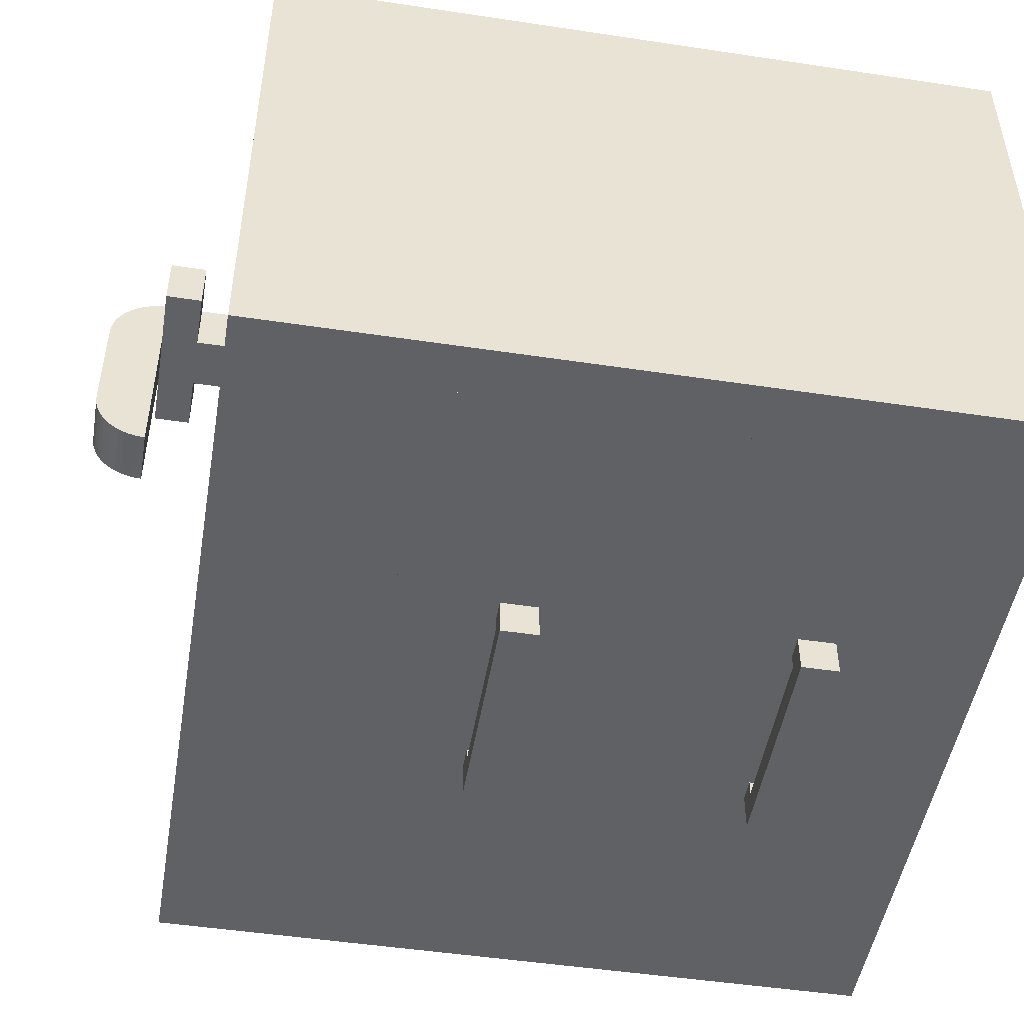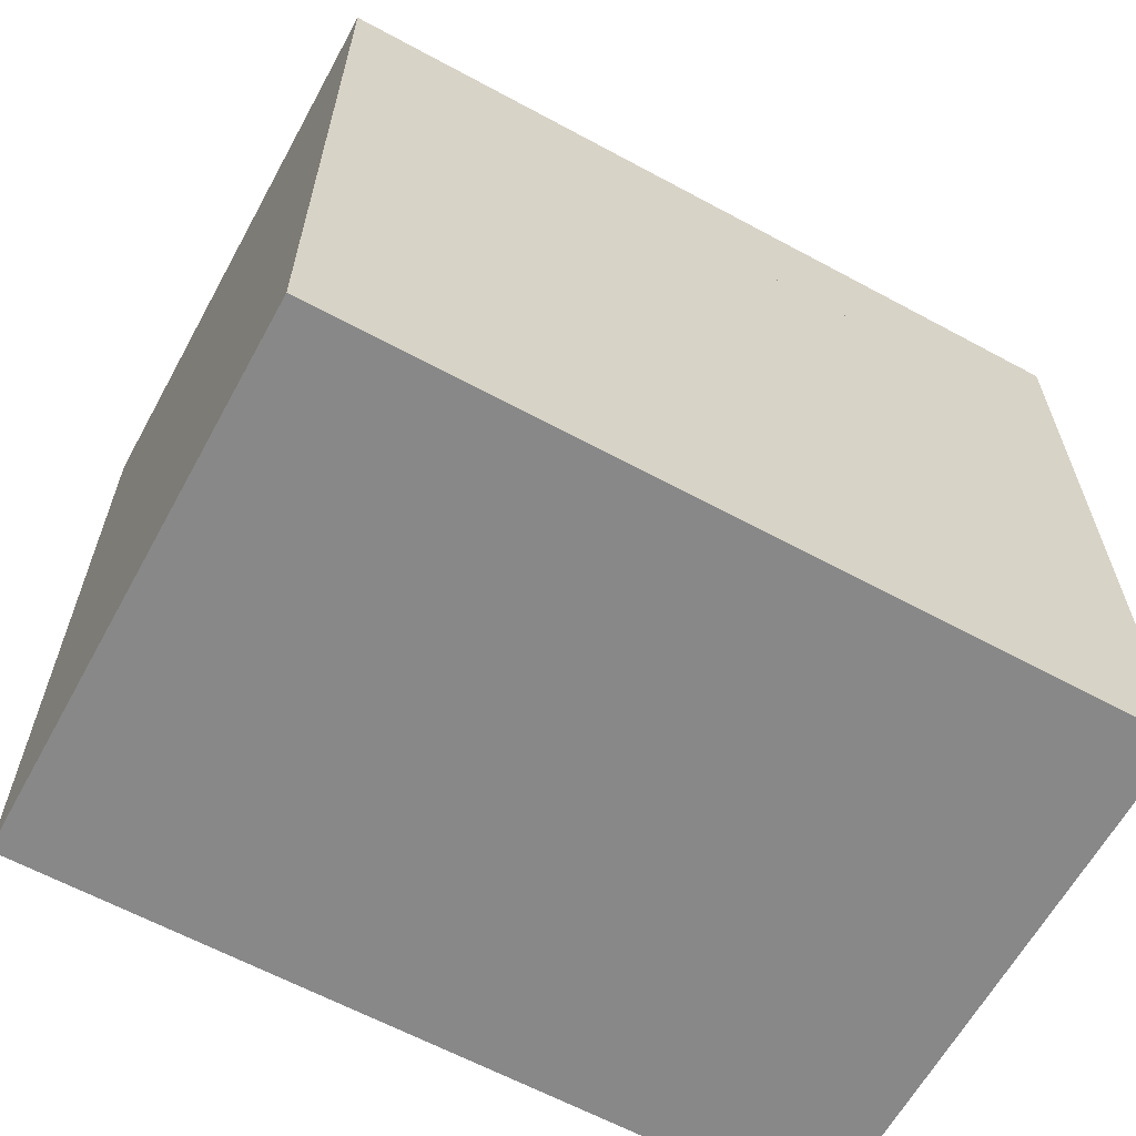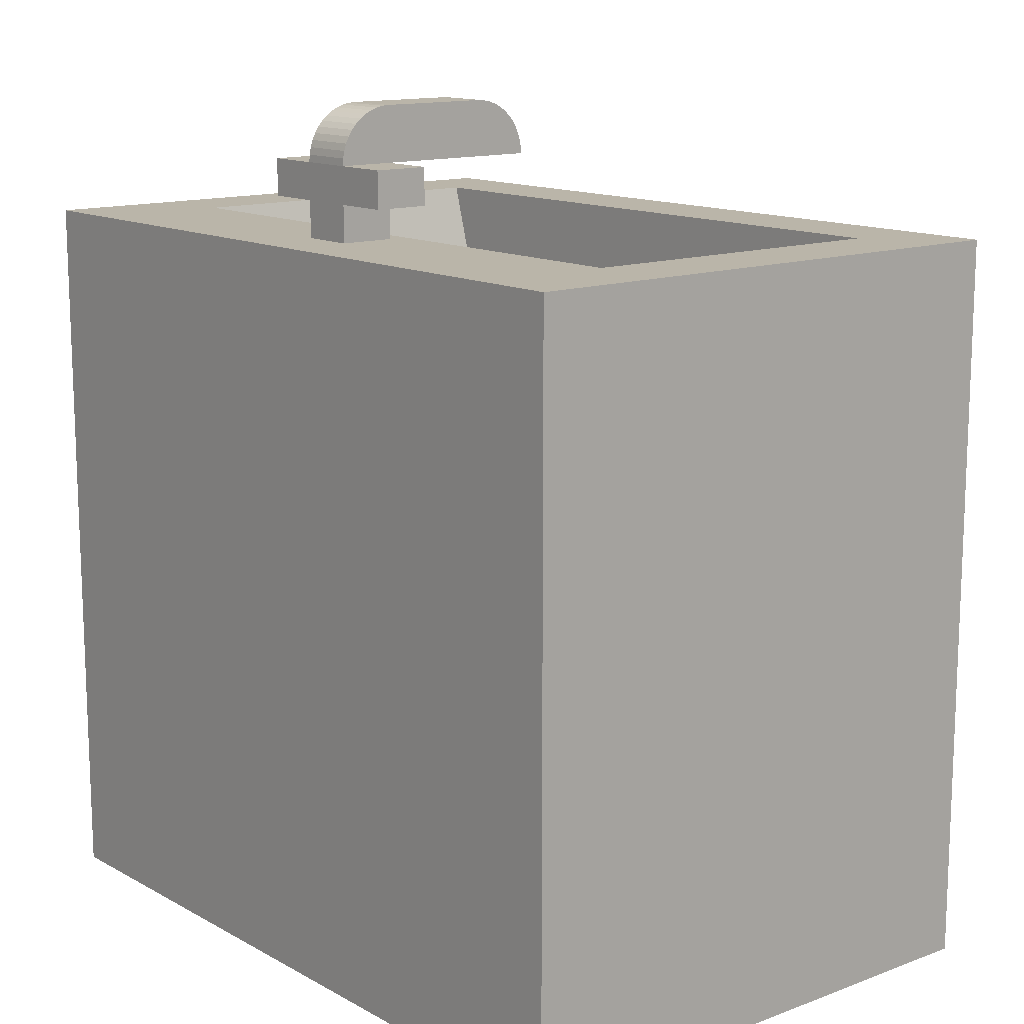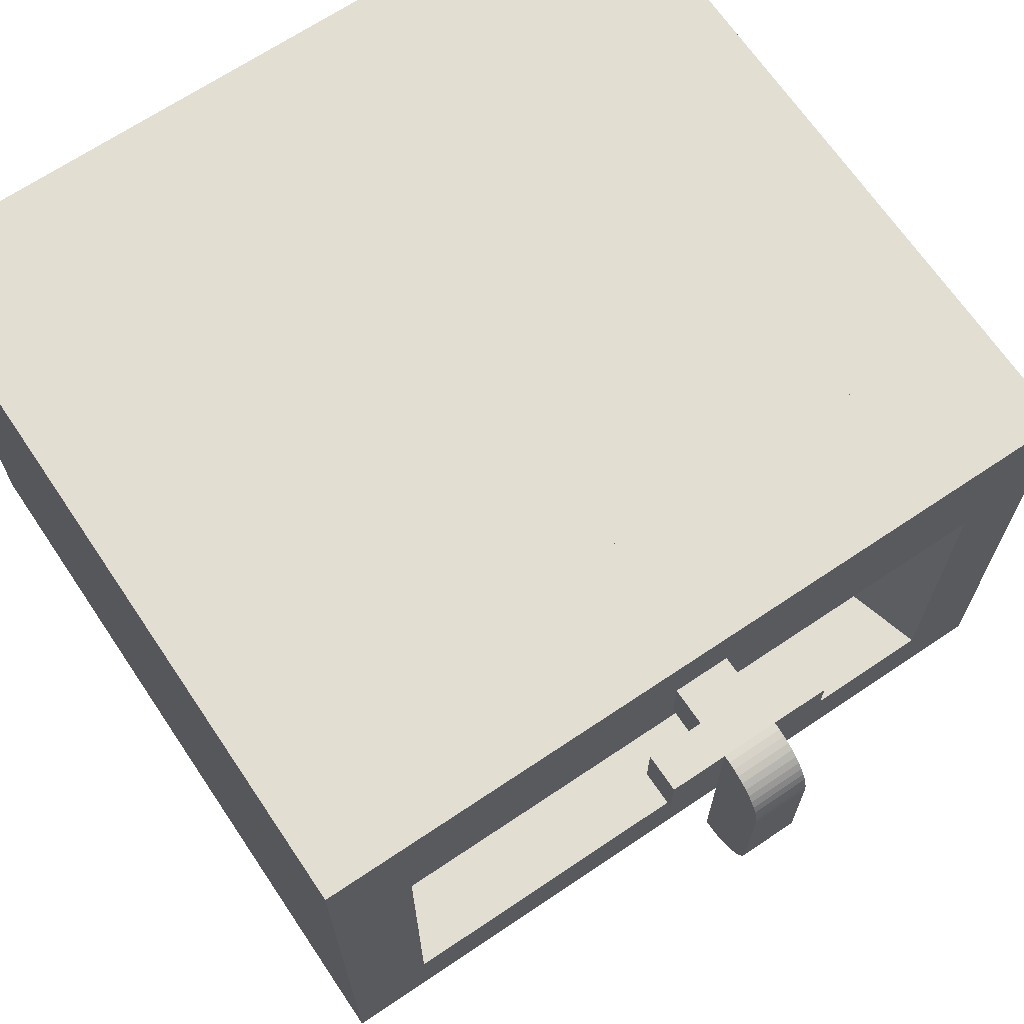
<metadata>
{"format":"obj","ext":"obj","renderer":"f3d","projection":"perspective","resolution":1024,"background":"white","views":[{"elev":-49.0,"azim":-99.5,"up":"+Z"},{"elev":-62.9,"azim":-28.7,"up":"+Y"},{"elev":13.5,"azim":50.3,"up":"+Y"},{"elev":67.7,"azim":146.0,"up":"+Z"}]}
</metadata>
<code>
v 0.8988 0.3232 0.7332
v 0.8988 0.3232 0.2032
v 0.1012 0.3232 0.7332
v 0.1012 0.3232 0.2032
v 0.8988 0.3801 0.2032
v 0.8988 0.3801 0.7332
v 0.1012 0.3801 0.2032
v 0.1012 0.3801 0.7332
v 0.8988 0.6463 0.2032
v 0.8988 0.6463 0.7332
v 0.1012 0.0569 0.7332
v 0.8988 0.0569 0.7332
v 0.1012 0.0569 0.2032
v 0.9557 0 0.2032
v 0.9557 0 0.8392
v 0.9557 0.7032 0.2032
v 0.9557 0.7032 0.8392
v 0.1012 0.6463 0.7332
v 0.04426 0 0.8392
v 0.04426 0.7032 0.8392
v 0.1012 0.6463 0.2032
v 0.8988 0.0569 0.2032
v 0.04426 0.7032 0.2032
v 0.04426 0 0.2032
v 0.9557 0.8516 0.2032
v 0.04426 0.8516 0.2032
v 0.8264 0.7244 0.2963
v 0.8264 0.7244 0.6825
v 0.1736 0.7244 0.2963
v 0.5212 0.7244 0.5511
v 0.53 0.7244 0.5578
v 0.5367 0.7244 0.5666
v 0.541 0.7244 0.5768
v 0.5424 0.7244 0.5878
v 0.511 0.7244 0.5468
v 0.5 0.7244 0.5454
v 0.489 0.7244 0.5468
v 0.4788 0.7244 0.5511
v 0.47 0.7244 0.5578
v 0.4633 0.7244 0.5666
v 0.4591 0.7244 0.5768
v 0.4576 0.7244 0.5878
v 0.541 0.7244 0.5988
v 0.5367 0.7244 0.609
v 0.1736 0.7244 0.6825
v 0.4591 0.7244 0.5988
v 0.4633 0.7244 0.609
v 0.47 0.7244 0.6178
v 0.4788 0.7244 0.6245
v 0.489 0.7244 0.6288
v 0.5 0.7244 0.6302
v 0.511 0.7244 0.6288
v 0.5212 0.7244 0.6245
v 0.53 0.7244 0.6178
v 0.8626 0.8516 0.2963
v 0.1374 0.8516 0.2963
v 0.1374 0.8516 0.6825
v 0.8626 0.8516 0.6825
v 0.5318 0.8516 0.7037
v 0.4682 0.8516 0.7037
v 0.4682 0.8516 0.7673
v 0.5318 0.8516 0.7673
v 0.9557 0.8516 0.8392
v 0.04426 0.8516 0.8392
v 0.5318 0.9364 0.7037
v 0.4682 0.9364 0.7037
v 0.5318 0.9364 0.7673
v 0.4682 0.9364 0.7673
v 0.5954 0.894 0.7673
v 0.5318 0.894 0.7673
v 0.5954 0.9364 0.7673
v 0.4682 0.894 0.7673
v 0.4046 0.894 0.7673
v 0.4046 0.9364 0.7673
v 0.5954 0.894 0.7037
v 0.5954 0.9364 0.7037
v 0.5318 0.9978 0.56
v 0.5318 0.9995 0.5682
v 0.4682 0.9978 0.56
v 0.4682 0.9995 0.5682
v 0.5318 0.894 0.7037
v 0.4682 0.9607 0.5177
v 0.5318 0.9607 0.5177
v 0.4682 0.9682 0.5214
v 0.5318 0.9682 0.5214
v 0.5318 0.9869 0.5378
v 0.5318 0.9915 0.5447
v 0.4682 0.9869 0.5378
v 0.4682 0.9915 0.5447
v 0.4682 0.9364 0.5129
v 0.5318 0.9364 0.5129
v 0.4682 0.9447 0.5134
v 0.5318 0.9447 0.5134
v 0.4682 0.9751 0.526
v 0.5318 0.9751 0.526
v 0.4046 0.894 0.7037
v 0.4046 0.9364 0.7037
v 0.5318 1 0.5765
v 0.4682 1 0.5765
v 0.4682 0.9529 0.5151
v 0.4682 0.9814 0.5315
v 0.4682 0.9952 0.5521
v 0.4682 1 0.7037
v 0.4682 0.9995 0.712
v 0.4682 0.9978 0.7201
v 0.4682 0.9952 0.728
v 0.4682 0.9915 0.7355
v 0.4682 0.9869 0.7424
v 0.4682 0.9814 0.7486
v 0.4682 0.9751 0.7541
v 0.4682 0.9682 0.7587
v 0.4682 0.9607 0.7624
v 0.4682 0.9529 0.7651
v 0.4682 0.9447 0.7667
v 0.5318 0.9814 0.5315
v 0.5318 0.9952 0.728
v 0.5318 0.9915 0.7355
v 0.5318 0.9607 0.7624
v 0.5318 0.9682 0.7587
v 0.5318 0.9529 0.5151
v 0.5318 0.9952 0.5521
v 0.5318 1 0.7037
v 0.5318 0.9995 0.712
v 0.5318 0.9978 0.7201
v 0.5318 0.9869 0.7424
v 0.5318 0.9814 0.7486
v 0.5318 0.9751 0.7541
v 0.5318 0.9529 0.7651
v 0.5318 0.9447 0.7667
v 0.4682 0.894 0.7037
v 0.1443 0.3232 0.2464
v 0.1443 0.09 0.2464
v 0.1443 0.3232 0.6901
v 0.1443 0.09 0.6901
v 0.8557 0.09 0.6901
v 0.8557 0.3232 0.6901
v 0.8557 0.09 0.2464
v 0.8557 0.3232 0.2464
v 0.3728 0.1688 0.2032
v 0.3728 0.2112 0.2032
v 0.3995 0.2112 0.2032
v 0.6005 0.2112 0.2032
v 0.6272 0.2112 0.2032
v 0.6272 0.1688 0.2032
v 0.3995 0.1688 0.2032
v 0.6005 0.1688 0.2032
v 0.3995 0.1688 0.1876
v 0.3728 0.1688 0.1608
v 0.6005 0.1688 0.1876
v 0.6272 0.1688 0.1608
v 0.6272 0.2112 0.1608
v 0.6005 0.2112 0.1876
v 0.3728 0.2112 0.1608
v 0.3995 0.2112 0.1876
v 0.8988 0.6463 0.2032
v 0.8988 0.6463 0.7332
v 0.1443 0.6463 0.2464
v 0.1443 0.4132 0.2464
v 0.1443 0.6463 0.6901
v 0.1443 0.4132 0.6901
v 0.8557 0.4132 0.6901
v 0.8557 0.6463 0.6901
v 0.1012 0.6463 0.2032
v 0.1012 0.6463 0.7332
v 0.8557 0.4132 0.2464
v 0.8557 0.6463 0.2464
v 0.3728 0.492 0.2032
v 0.3728 0.5344 0.2032
v 0.3995 0.5344 0.2032
v 0.6005 0.5344 0.2032
v 0.6272 0.5344 0.2032
v 0.6272 0.492 0.2032
v 0.3995 0.492 0.2032
v 0.6005 0.492 0.2032
v 0.3995 0.492 0.1876
v 0.3728 0.492 0.1608
v 0.6005 0.492 0.1876
v 0.6272 0.492 0.1608
v 0.6272 0.5344 0.1608
v 0.6005 0.5344 0.1876
v 0.3728 0.5344 0.1608
v 0.3995 0.5344 0.1876
g bathroomCabinetDrawer
f 2 1 3
f 3 4 2
f 6 5 7
f 7 8 6
f 9 5 6
f 6 10 9
f 12 11 3
f 3 1 12
f 13 4 3
f 3 11 13
f 15 14 16
f 16 17 15
f 6 8 18
f 18 10 6
f 19 15 17
f 17 20 19
f 9 10 18
f 18 21 9
f 2 22 12
f 12 1 2
f 17 16 23
f 23 20 17
f 12 22 13
f 13 11 12
f 23 24 19
f 19 20 23
f 7 21 18
f 18 8 7
f 14 15 19
f 19 24 14
f 13 14 24
f 24 23 13
f 23 4 13
f 23 7 4
f 7 2 4
f 23 21 7
f 23 9 21
f 23 16 9
f 22 16 14
f 14 13 22
f 22 2 16
f 2 5 16
f 2 7 5
f 5 9 16
f 25 16 23
f 23 26 25
f 28 27 29
f 29 30 28
f 30 31 28
f 31 32 28
f 32 33 28
f 33 34 28
f 29 35 30
f 29 36 35
f 29 37 36
f 29 38 37
f 29 39 38
f 29 40 39
f 29 41 40
f 29 42 41
f 28 34 43
f 28 43 44
f 42 29 45
f 46 42 45
f 47 46 45
f 48 47 45
f 49 48 45
f 50 49 45
f 51 50 45
f 52 51 45
f 52 45 28
f 28 53 52
f 28 54 53
f 28 44 54
f 29 27 55
f 55 56 29
f 29 56 57
f 57 45 29
f 28 45 57
f 57 58 28
f 55 27 28
f 28 58 55
f 59 58 57
f 57 60 59
f 57 61 60
f 58 59 62
f 63 58 62
f 62 64 63
f 62 61 64
f 61 57 64
f 63 55 58
f 55 63 25
f 25 26 55
f 57 26 64
f 26 56 55
f 26 57 56
f 26 23 20
f 20 64 26
f 20 17 63
f 63 64 20
f 17 16 25
f 25 63 17
f 66 65 67
f 67 68 66
f 43 34 33
f 33 32 43
f 32 44 43
f 32 31 44
f 31 54 44
f 31 30 54
f 30 53 54
f 30 35 53
f 35 52 53
f 35 36 52
f 36 51 52
f 36 37 51
f 37 50 51
f 37 38 50
f 38 49 50
f 38 39 49
f 39 48 49
f 39 40 48
f 40 47 48
f 40 41 47
f 41 46 47
f 41 42 46
f 70 69 71
f 71 72 70
f 71 73 72
f 71 67 73
f 67 74 73
f 67 68 74
f 70 72 61
f 61 62 70
f 69 75 76
f 76 71 69
f 78 77 79
f 79 80 78
f 59 81 70
f 70 62 59
f 83 82 84
f 84 85 83
f 87 86 88
f 88 89 87
f 91 90 92
f 92 93 91
f 85 84 94
f 94 95 85
f 97 96 73
f 73 74 97
f 98 78 80
f 80 99 98
f 92 90 66
f 66 100 92
f 66 82 100
f 66 84 82
f 66 94 84
f 66 101 94
f 66 88 101
f 66 89 88
f 66 102 89
f 66 79 102
f 66 80 79
f 66 99 80
f 66 103 99
f 66 68 103
f 68 104 103
f 68 105 104
f 68 106 105
f 68 107 106
f 68 108 107
f 68 109 108
f 68 110 109
f 68 111 110
f 68 112 111
f 68 113 112
f 68 114 113
f 95 94 101
f 101 115 95
f 117 116 106
f 106 107 117
f 81 75 69
f 69 70 81
f 112 118 119
f 119 111 112
f 71 76 65
f 65 67 71
f 65 91 93
f 93 120 65
f 120 83 65
f 83 85 65
f 85 95 65
f 95 115 65
f 115 86 65
f 86 87 65
f 87 121 65
f 121 77 65
f 77 78 65
f 78 98 65
f 98 122 65
f 122 67 65
f 122 123 67
f 123 124 67
f 124 116 67
f 116 117 67
f 117 125 67
f 125 126 67
f 126 127 67
f 127 119 67
f 119 118 67
f 118 128 67
f 128 129 67
f 125 117 107
f 107 108 125
f 120 100 82
f 82 83 120
f 86 115 101
f 101 88 86
f 123 122 103
f 103 104 123
f 72 130 60
f 60 61 72
f 121 87 89
f 89 102 121
f 77 121 102
f 102 79 77
f 68 67 129
f 129 114 68
f 113 128 118
f 118 112 113
f 114 129 128
f 128 113 114
f 111 119 127
f 127 110 111
f 110 127 126
f 126 109 110
f 59 60 130
f 130 81 59
f 81 130 76
f 76 75 81
f 130 96 76
f 96 66 76
f 96 97 66
f 76 66 65
f 124 123 104
f 104 105 124
f 126 125 108
f 108 109 126
f 68 66 97
f 97 74 68
f 103 122 98
f 98 99 103
f 96 130 72
f 72 73 96
f 91 65 66
f 66 90 91
f 93 92 100
f 100 120 93
f 106 116 124
f 124 105 106
g bathroomCabinetDrawer
f 2 1 3
f 3 4 2
f 6 5 7
f 7 8 6
f 9 5 6
f 6 10 9
f 12 11 3
f 3 1 12
f 13 4 3
f 3 11 13
f 15 14 16
f 16 17 15
f 6 8 18
f 18 10 6
f 19 15 17
f 17 20 19
f 9 10 18
f 18 21 9
f 2 22 12
f 12 1 2
f 17 16 23
f 23 20 17
f 12 22 13
f 13 11 12
f 23 24 19
f 19 20 23
f 7 21 18
f 18 8 7
f 14 15 19
f 19 24 14
f 13 14 24
f 24 23 13
f 23 4 13
f 23 7 4
f 7 2 4
f 23 21 7
f 23 9 21
f 23 16 9
f 22 16 14
f 14 13 22
f 22 2 16
f 2 5 16
f 2 7 5
f 5 9 16
f 25 16 23
f 23 26 25
f 28 27 29
f 29 30 28
f 30 31 28
f 31 32 28
f 32 33 28
f 33 34 28
f 29 35 30
f 29 36 35
f 29 37 36
f 29 38 37
f 29 39 38
f 29 40 39
f 29 41 40
f 29 42 41
f 28 34 43
f 28 43 44
f 42 29 45
f 46 42 45
f 47 46 45
f 48 47 45
f 49 48 45
f 50 49 45
f 51 50 45
f 52 51 45
f 52 45 28
f 28 53 52
f 28 54 53
f 28 44 54
f 29 27 55
f 55 56 29
f 29 56 57
f 57 45 29
f 28 45 57
f 57 58 28
f 55 27 28
f 28 58 55
f 59 58 57
f 57 60 59
f 57 61 60
f 58 59 62
f 63 58 62
f 62 64 63
f 62 61 64
f 61 57 64
f 63 55 58
f 55 63 25
f 25 26 55
f 57 26 64
f 26 56 55
f 26 57 56
f 26 23 20
f 20 64 26
f 20 17 63
f 63 64 20
f 17 16 25
f 25 63 17
f 66 65 67
f 67 68 66
f 43 34 33
f 33 32 43
f 32 44 43
f 32 31 44
f 31 54 44
f 31 30 54
f 30 53 54
f 30 35 53
f 35 52 53
f 35 36 52
f 36 51 52
f 36 37 51
f 37 50 51
f 37 38 50
f 38 49 50
f 38 39 49
f 39 48 49
f 39 40 48
f 40 47 48
f 40 41 47
f 41 46 47
f 41 42 46
f 70 69 71
f 71 72 70
f 71 73 72
f 71 67 73
f 67 74 73
f 67 68 74
f 70 72 61
f 61 62 70
f 69 75 76
f 76 71 69
f 78 77 79
f 79 80 78
f 59 81 70
f 70 62 59
f 83 82 84
f 84 85 83
f 87 86 88
f 88 89 87
f 91 90 92
f 92 93 91
f 85 84 94
f 94 95 85
f 97 96 73
f 73 74 97
f 98 78 80
f 80 99 98
f 92 90 66
f 66 100 92
f 66 82 100
f 66 84 82
f 66 94 84
f 66 101 94
f 66 88 101
f 66 89 88
f 66 102 89
f 66 79 102
f 66 80 79
f 66 99 80
f 66 103 99
f 66 68 103
f 68 104 103
f 68 105 104
f 68 106 105
f 68 107 106
f 68 108 107
f 68 109 108
f 68 110 109
f 68 111 110
f 68 112 111
f 68 113 112
f 68 114 113
f 95 94 101
f 101 115 95
f 117 116 106
f 106 107 117
f 81 75 69
f 69 70 81
f 112 118 119
f 119 111 112
f 71 76 65
f 65 67 71
f 65 91 93
f 93 120 65
f 120 83 65
f 83 85 65
f 85 95 65
f 95 115 65
f 115 86 65
f 86 87 65
f 87 121 65
f 121 77 65
f 77 78 65
f 78 98 65
f 98 122 65
f 122 67 65
f 122 123 67
f 123 124 67
f 124 116 67
f 116 117 67
f 117 125 67
f 125 126 67
f 126 127 67
f 127 119 67
f 119 118 67
f 118 128 67
f 128 129 67
f 125 117 107
f 107 108 125
f 120 100 82
f 82 83 120
f 86 115 101
f 101 88 86
f 123 122 103
f 103 104 123
f 72 130 60
f 60 61 72
f 121 87 89
f 89 102 121
f 77 121 102
f 102 79 77
f 68 67 129
f 129 114 68
f 113 128 118
f 118 112 113
f 114 129 128
f 128 113 114
f 111 119 127
f 127 110 111
f 110 127 126
f 126 109 110
f 59 60 130
f 130 81 59
f 81 130 76
f 76 75 81
f 130 96 76
f 96 66 76
f 96 97 66
f 76 66 65
f 124 123 104
f 104 105 124
f 126 125 108
f 108 109 126
f 68 66 97
f 97 74 68
f 103 122 98
f 98 99 103
f 96 130 72
f 72 73 96
f 91 65 66
f 66 90 91
f 93 92 100
f 100 120 93
f 106 116 124
f 124 105 106
g drawerBottom
f 22 2 1
f 1 12 22
f 132 131 133
f 133 134 132
f 135 134 133
f 133 136 135
f 4 13 11
f 11 3 4
f 11 12 1
f 1 3 11
f 135 137 132
f 132 134 135
f 138 137 135
f 135 136 138
f 138 1 2
f 2 4 138
f 4 131 138
f 4 133 131
f 1 138 136
f 136 3 1
f 136 133 3
f 133 4 3
f 22 12 11
f 11 13 22
f 139 22 13
f 13 4 139
f 4 140 139
f 4 141 140
f 4 142 141
f 4 143 142
f 22 139 144
f 144 2 22
f 144 143 2
f 143 4 2
f 144 139 145
f 145 146 144
f 145 141 146
f 141 142 146
f 22 1 2
f 1 22 12
f 132 133 131
f 133 132 134
f 135 133 134
f 133 135 136
f 4 11 13
f 11 4 3
f 11 1 12
f 1 11 3
f 135 132 137
f 132 135 134
f 138 135 137
f 135 138 136
f 138 2 1
f 2 138 4
f 4 138 131
f 4 131 133
f 1 136 138
f 136 1 3
f 136 3 133
f 133 3 4
f 22 11 12
f 11 22 13
f 147 139 145
f 147 148 139
f 149 148 147
f 149 150 148
f 146 150 149
f 150 146 144
f 150 143 151
f 143 150 144
f 152 151 143
f 151 152 153
f 153 152 154
f 153 154 141
f 153 141 140
f 143 142 152
f 147 141 154
f 141 147 145
f 139 13 22
f 13 139 4
f 4 139 140
f 4 140 141
f 4 141 142
f 4 142 143
f 22 144 139
f 144 22 2
f 144 2 143
f 143 2 4
f 144 145 139
f 145 144 146
f 145 146 141
f 141 146 142
f 153 139 148
f 139 153 140
f 152 146 149
f 146 152 142
f 147 152 149
f 152 147 154
f 150 153 148
f 153 150 151
f 147 145 139
f 147 139 148
f 149 147 148
f 149 148 150
f 146 149 150
f 150 144 146
f 150 151 143
f 143 144 150
f 152 143 151
f 151 153 152
f 153 154 152
f 153 141 154
f 153 140 141
f 143 152 142
f 147 154 141
f 141 145 147
f 153 148 139
f 139 140 153
f 152 149 146
f 146 142 152
f 147 149 152
f 152 154 147
f 150 148 153
f 153 151 150
g drawerTop
f 5 155 156
f 156 6 5
f 158 157 159
f 159 160 158
f 161 160 159
f 159 162 161
f 163 7 8
f 8 164 163
f 8 6 156
f 156 164 8
f 161 165 158
f 158 160 161
f 166 165 161
f 161 162 166
f 166 156 155
f 155 163 166
f 163 157 166
f 163 159 157
f 156 166 162
f 162 164 156
f 162 159 164
f 159 163 164
f 5 6 8
f 8 7 5
f 167 5 7
f 7 163 167
f 163 168 167
f 163 169 168
f 163 170 169
f 163 171 170
f 5 167 172
f 172 155 5
f 172 171 155
f 171 163 155
f 172 167 173
f 173 174 172
f 173 169 174
f 169 170 174
f 5 156 155
f 156 5 6
f 158 159 157
f 159 158 160
f 161 159 160
f 159 161 162
f 163 8 7
f 8 163 164
f 8 156 6
f 156 8 164
f 161 158 165
f 158 161 160
f 166 161 165
f 161 166 162
f 166 155 156
f 155 166 163
f 163 166 157
f 163 157 159
f 156 162 166
f 162 156 164
f 162 164 159
f 159 164 163
f 5 8 6
f 8 5 7
f 175 167 173
f 175 176 167
f 177 176 175
f 177 178 176
f 174 178 177
f 178 174 172
f 178 171 179
f 171 178 172
f 180 179 171
f 179 180 181
f 181 180 182
f 181 182 169
f 181 169 168
f 171 170 180
f 175 169 182
f 169 175 173
f 167 7 5
f 7 167 163
f 163 167 168
f 163 168 169
f 163 169 170
f 163 170 171
f 5 172 167
f 172 5 155
f 172 155 171
f 171 155 163
f 172 173 167
f 173 172 174
f 173 174 169
f 169 174 170
f 181 167 176
f 167 181 168
f 180 174 177
f 174 180 170
f 175 180 177
f 180 175 182
f 178 181 176
f 181 178 179
f 175 173 167
f 175 167 176
f 177 175 176
f 177 176 178
f 174 177 178
f 178 172 174
f 178 179 171
f 171 172 178
f 180 171 179
f 179 181 180
f 181 182 180
f 181 169 182
f 181 168 169
f 171 180 170
f 175 182 169
f 169 173 175
f 181 176 167
f 167 168 181
f 180 177 174
f 174 170 180
f 175 177 180
f 180 182 175
f 178 176 181
f 181 179 178

</code>
